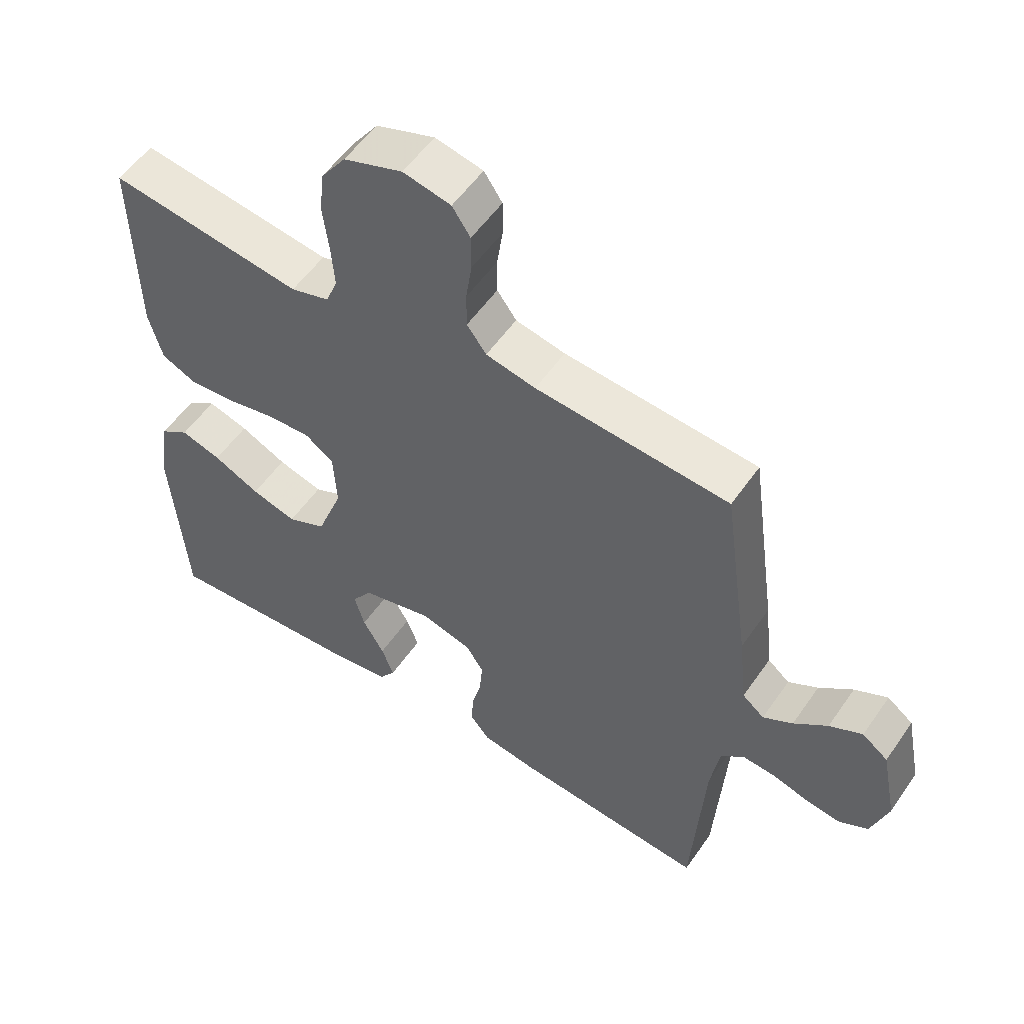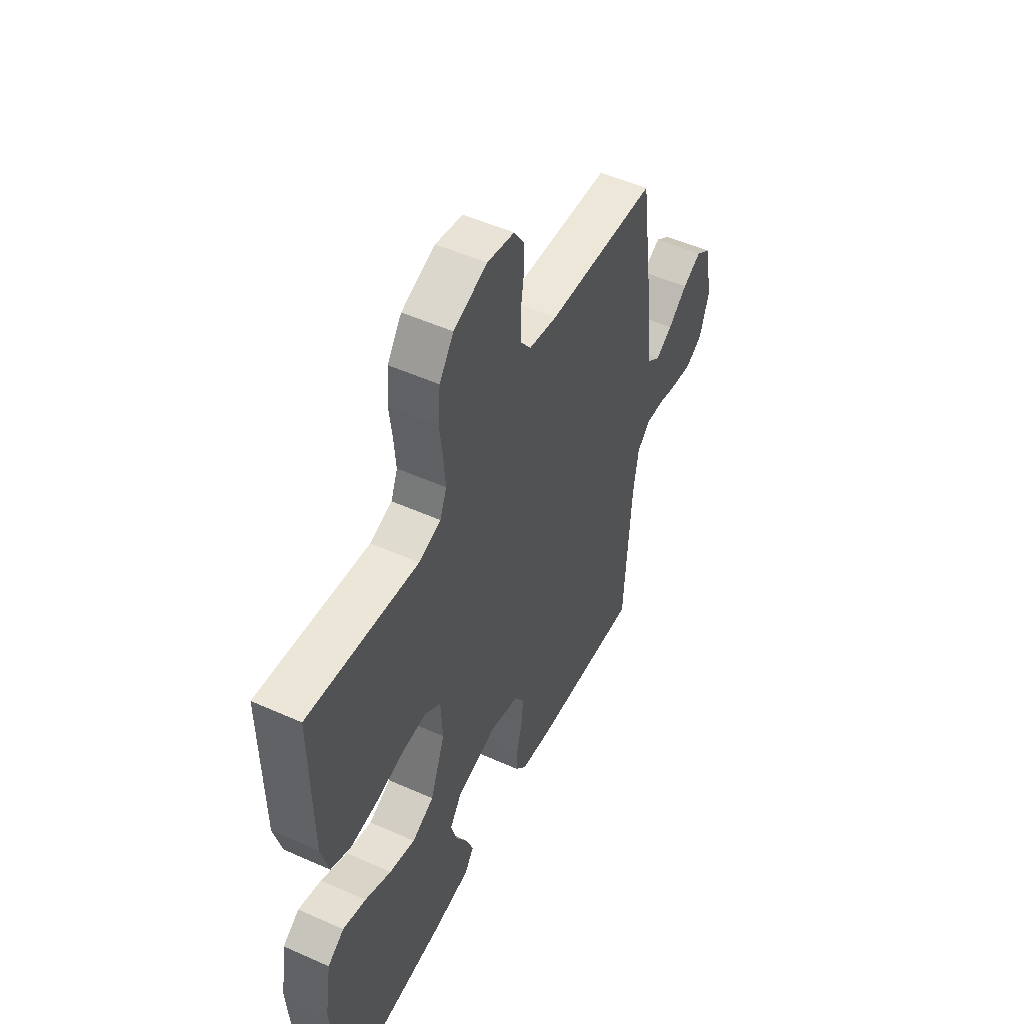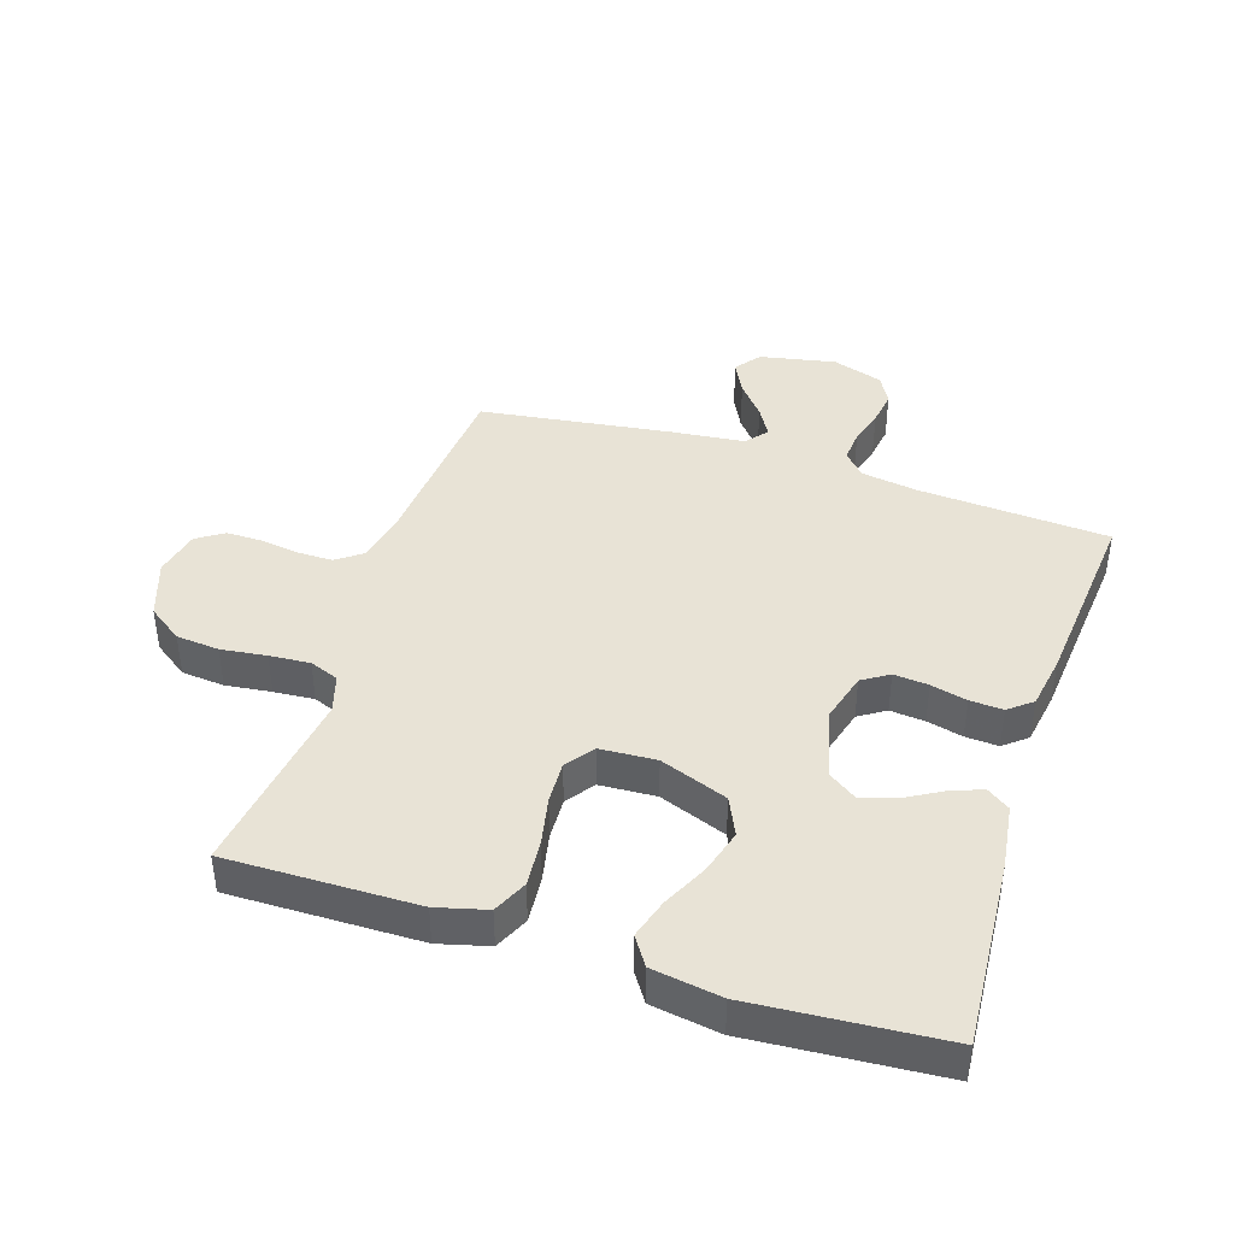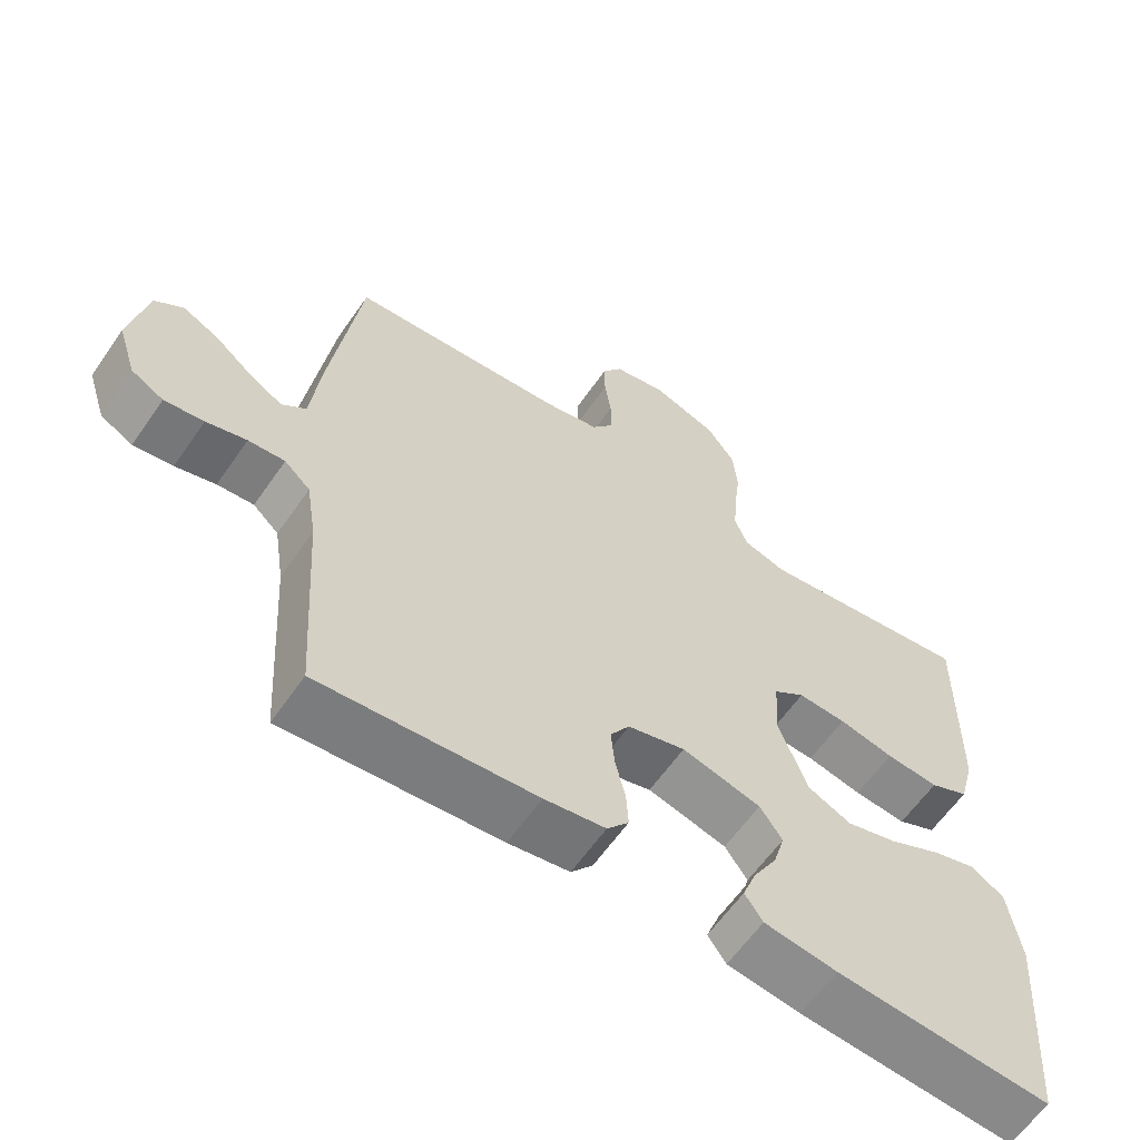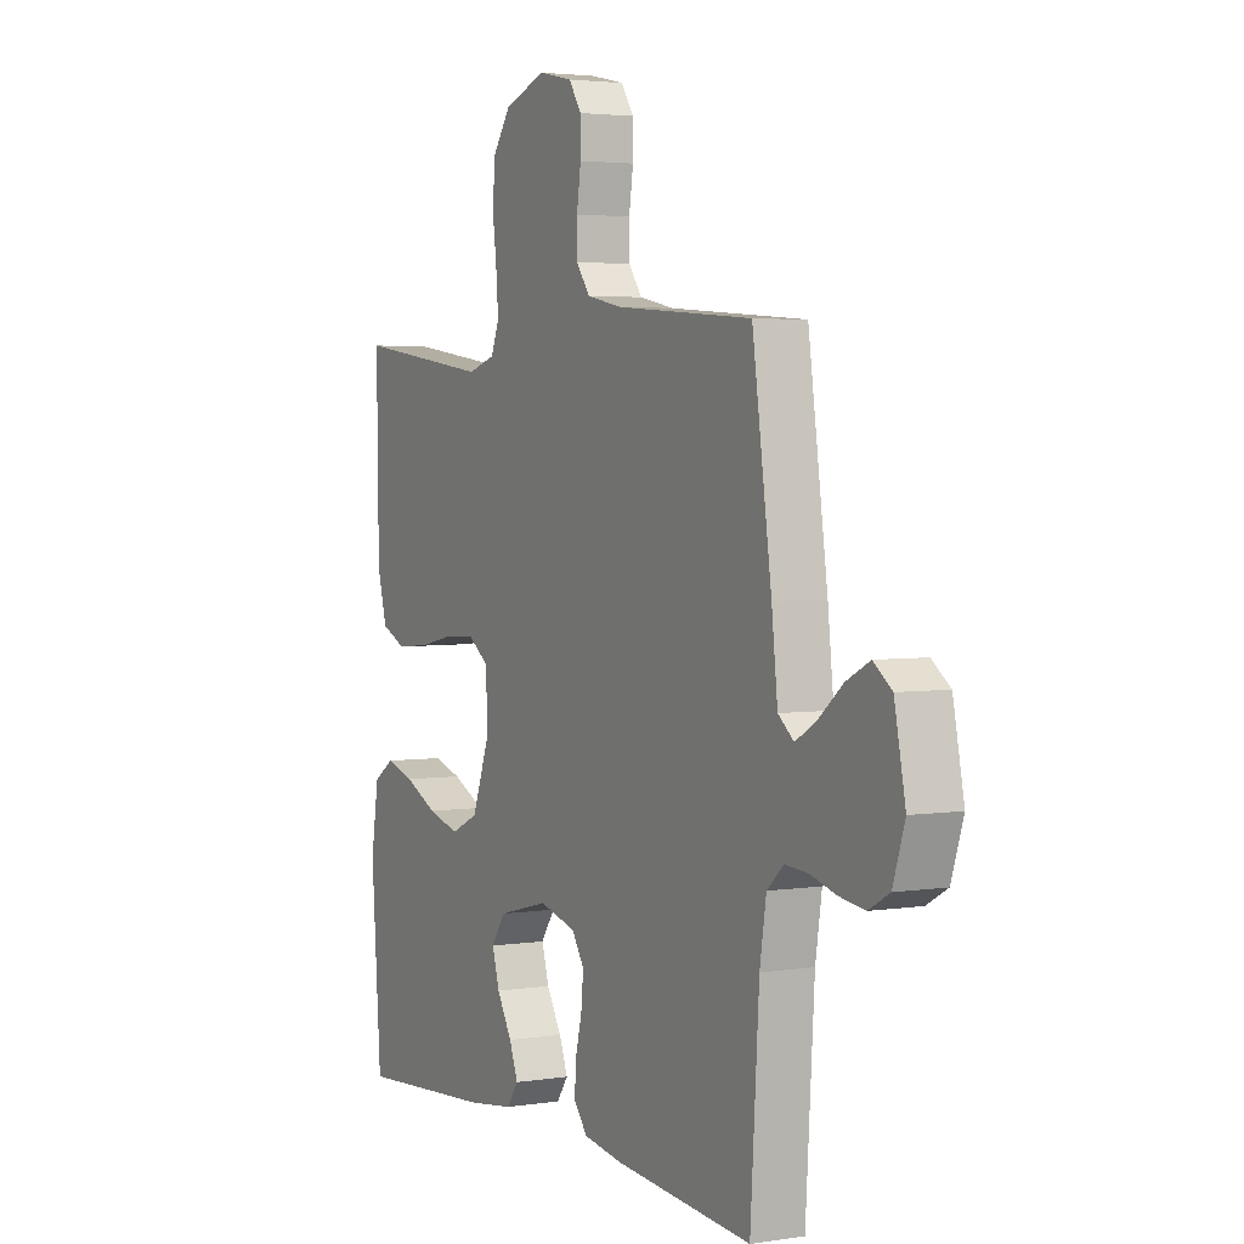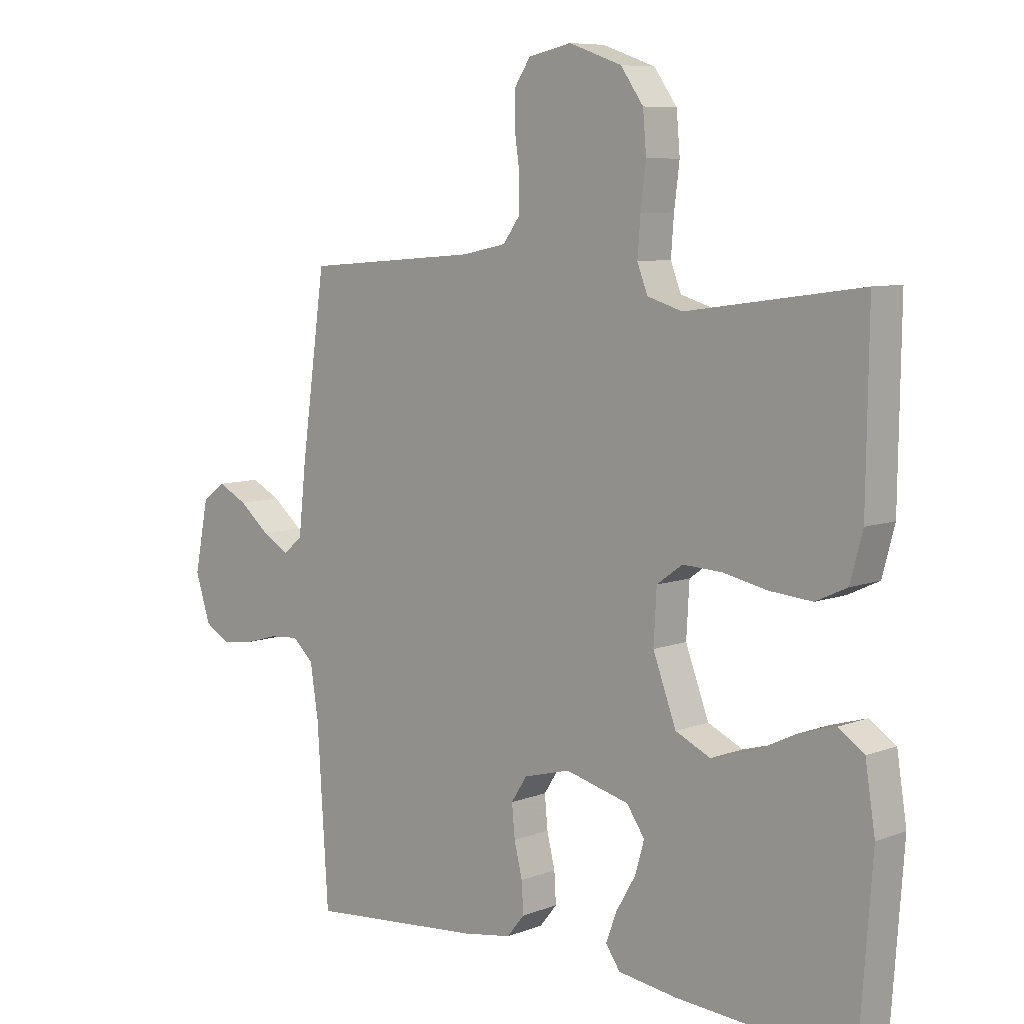
<metadata>
{"format":"obj","ext":"obj","renderer":"f3d","projection":"perspective","resolution":1024,"background":"white","views":[{"elev":54.7,"azim":-145.9,"up":"+Z"},{"elev":51.5,"azim":115.9,"up":"+Z"},{"elev":41.7,"azim":108.0,"up":"+Y"},{"elev":-61.3,"azim":-34.7,"up":"+Z"},{"elev":3.3,"azim":-118.1,"up":"+Z"},{"elev":7.7,"azim":43.1,"up":"+Z"}]}
</metadata>
<code>
v -0.5 0.07 0.5
v -0.2 0.07 0.524
v -0.123 0.07 0.54
v -0.093 0.07 0.581
v -0.093 0.07 0.637
v -0.102 0.07 0.699
v -0.102 0.07 0.755
v -0.074 0.07 0.797
v 0 0.07 0.813
v 0.091 0.07 0.781
v 0.13 0.07 0.726
v 0.136 0.07 0.658
v 0.127 0.07 0.586
v 0.122 0.07 0.522
v 0.14 0.07 0.476
v 0.2 0.07 0.458
v 0.5 0.07 0.5
v 0.496 0.07 0.2
v 0.475 0.07 0.121
v 0.421 0.07 0.096
v 0.348 0.07 0.102
v 0.271 0.07 0.118
v 0.204 0.07 0.121
v 0.16 0.07 0.089
v 0.155 0.07 0
v 0.195 0.07 -0.107
v 0.255 0.07 -0.135
v 0.325 0.07 -0.115
v 0.397 0.07 -0.08
v 0.46 0.07 -0.061
v 0.505 0.07 -0.091
v 0.522 0.07 -0.2
v 0.5 0.07 -0.5
v 0.2 0.07 -0.479
v 0.098 0.07 -0.465
v 0.073 0.07 -0.429
v 0.092 0.07 -0.379
v 0.125 0.07 -0.322
v 0.141 0.07 -0.267
v 0.11 0.07 -0.222
v 0 0.07 -0.194
v -0.08 0.07 -0.216
v -0.107 0.07 -0.258
v -0.102 0.07 -0.313
v -0.088 0.07 -0.37
v -0.085 0.07 -0.422
v -0.115 0.07 -0.459
v -0.2 0.07 -0.473
v -0.5 0.07 -0.5
v -0.519 0.07 -0.2
v -0.533 0.07 -0.11
v -0.569 0.07 -0.077
v -0.62 0.07 -0.081
v -0.676 0.07 -0.097
v -0.731 0.07 -0.105
v -0.776 0.07 -0.08
v -0.802 0.07 0
v -0.778 0.07 0.12
v -0.738 0.07 0.15
v -0.687 0.07 0.124
v -0.635 0.07 0.081
v -0.589 0.07 0.054
v -0.555 0.07 0.082
v -0.542 0.07 0.2
v -0.5 0 0.5
v -0.2 0 0.524
v -0.123 0 0.54
v -0.093 0 0.581
v -0.093 0 0.637
v -0.102 0 0.699
v -0.102 0 0.755
v -0.074 0 0.797
v 0 0 0.813
v 0.091 0 0.781
v 0.13 0 0.726
v 0.136 0 0.658
v 0.127 0 0.586
v 0.122 0 0.522
v 0.14 0 0.476
v 0.2 0 0.458
v 0.5 0 0.5
v 0.496 0 0.2
v 0.475 0 0.121
v 0.421 0 0.096
v 0.348 0 0.102
v 0.271 0 0.118
v 0.204 0 0.121
v 0.16 0 0.089
v 0.155 0 0
v 0.195 0 -0.107
v 0.255 0 -0.135
v 0.325 0 -0.115
v 0.397 0 -0.08
v 0.46 0 -0.061
v 0.505 0 -0.091
v 0.522 0 -0.2
v 0.5 0 -0.5
v 0.2 0 -0.479
v 0.098 0 -0.465
v 0.073 0 -0.429
v 0.092 0 -0.379
v 0.125 0 -0.322
v 0.141 0 -0.267
v 0.11 0 -0.222
v 0 0 -0.194
v -0.08 0 -0.216
v -0.107 0 -0.258
v -0.102 0 -0.313
v -0.088 0 -0.37
v -0.085 0 -0.422
v -0.115 0 -0.459
v -0.2 0 -0.473
v -0.5 0 -0.5
v -0.519 0 -0.2
v -0.533 0 -0.11
v -0.569 0 -0.077
v -0.62 0 -0.081
v -0.676 0 -0.097
v -0.731 0 -0.105
v -0.776 0 -0.08
v -0.802 0 0
v -0.778 0 0.12
v -0.738 0 0.15
v -0.687 0 0.124
v -0.635 0 0.081
v -0.589 0 0.054
v -0.555 0 0.082
v -0.542 0 0.2
f 63 64 1 2
f 58 59 60 61
f 58 61 62
f 57 58 62
f 56 57 62
f 53 54 55 56
f 52 53 56 62
f 51 52 62 63
f 47 48 49 50
f 44 45 46 47
f 43 44 47 50
f 42 43 50 51
f 35 36 37 38
f 35 38 39
f 34 35 39
f 33 34 39
f 32 33 39 40
f 28 29 30 31
f 27 28 31 32
f 19 20 21 22
f 19 22 23
f 16 17 18 19
f 15 16 19 23
f 14 15 23 24
f 10 11 12 13
f 10 13 14
f 5 6 7 8
f 4 5 8 9
f 51 63 2 3
f 41 42 51 3
f 27 32 40 41
f 26 27 41
f 25 26 41 3
f 24 25 3 4
f 10 14 24
f 4 9 10 24
f 66 65 128 127
f 125 124 123 122
f 126 125 122
f 126 122 121
f 126 121 120
f 120 119 118 117
f 126 120 117 116
f 127 126 116 115
f 114 113 112 111
f 111 110 109 108
f 114 111 108 107
f 115 114 107 106
f 102 101 100 99
f 103 102 99
f 103 99 98
f 103 98 97
f 104 103 97 96
f 95 94 93 92
f 96 95 92 91
f 86 85 84 83
f 87 86 83
f 83 82 81 80
f 87 83 80 79
f 88 87 79 78
f 77 76 75 74
f 78 77 74
f 72 71 70 69
f 73 72 69 68
f 67 66 127 115
f 67 115 106 105
f 105 104 96 91
f 105 91 90
f 67 105 90 89
f 68 67 89 88
f 88 78 74
f 88 74 73 68
f 1 65 66 2
f 2 66 67 3
f 3 67 68 4
f 4 68 69 5
f 5 69 70 6
f 6 70 71 7
f 7 71 72 8
f 8 72 73 9
f 9 73 74 10
f 10 74 75 11
f 11 75 76 12
f 12 76 77 13
f 13 77 78 14
f 14 78 79 15
f 15 79 80 16
f 16 80 81 17
f 17 81 82 18
f 18 82 83 19
f 19 83 84 20
f 20 84 85 21
f 21 85 86 22
f 22 86 87 23
f 23 87 88 24
f 24 88 89 25
f 25 89 90 26
f 26 90 91 27
f 27 91 92 28
f 28 92 93 29
f 29 93 94 30
f 30 94 95 31
f 31 95 96 32
f 32 96 97 33
f 33 97 98 34
f 34 98 99 35
f 35 99 100 36
f 36 100 101 37
f 37 101 102 38
f 38 102 103 39
f 39 103 104 40
f 40 104 105 41
f 41 105 106 42
f 42 106 107 43
f 43 107 108 44
f 44 108 109 45
f 45 109 110 46
f 46 110 111 47
f 47 111 112 48
f 48 112 113 49
f 49 113 114 50
f 50 114 115 51
f 51 115 116 52
f 52 116 117 53
f 53 117 118 54
f 54 118 119 55
f 55 119 120 56
f 56 120 121 57
f 57 121 122 58
f 58 122 123 59
f 59 123 124 60
f 60 124 125 61
f 61 125 126 62
f 62 126 127 63
f 63 127 128 64
f 64 128 65 1

</code>
